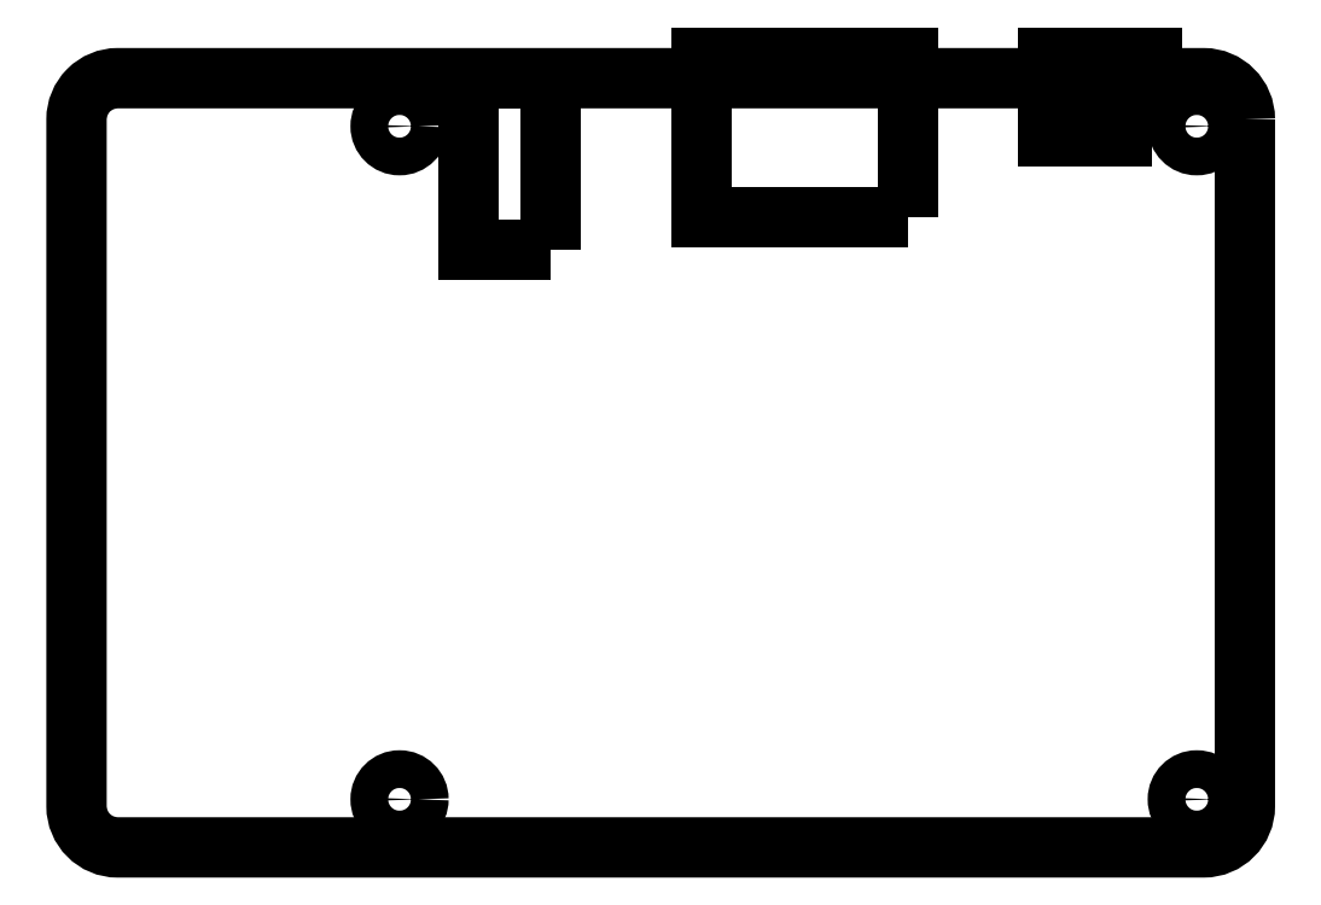
<metadata>
{"format":"dxf","ext":"dxf","renderer":"ezdxf+matplotlib","layout":"modelspace","background":"white","min_lineweight":24,"dpi":150}
</metadata>
<code>
0
SECTION
2
ENTITIES
0
CIRCLE
8
0
10
20.5
20
-49.5
30
0
40
1.375
210
0
220
-0
230
1
0
CIRCLE
8
0
10
78.5
20
-0.5
30
0
40
1.375
210
0
220
-0
230
1
0
CIRCLE
8
0
10
20.5
20
-0.5
30
0
40
1.375
210
0
220
-0
230
1
0
CIRCLE
8
0
10
78.5
20
-49.5
30
0
40
1.375
210
0
220
-0
230
1
0
LWPOLYLINE
8
0
90
8
70
1
43
0
10
82
20
-2.498e-14
42
0.4142
10
79
20
3
10
0
20
3
42
0.4142
10
-3
20
8.327e-16
10
-3
20
-50
42
0.4142
10
-2.22e-15
20
-53
10
79
20
-53
42
0.4142
10
82
20
-50
0
LWPOLYLINE
8
0
90
4
70
1
43
0
10
31.5
20
-9.5
10
25.5
20
-9.5
10
25.5
20
3
10
31.5
20
3
0
LWPOLYLINE
8
0
90
4
70
1
43
0
10
57.5
20
-7.1
10
42.5
20
-7.1
10
42.5
20
4.5
10
57.5
20
4.5
0
LWPOLYLINE
8
0
90
4
70
1
43
0
10
75.2
20
-1.2
10
67.7
20
-1.2
10
67.7
20
4.5
10
75.2
20
4.5
0
ENDSEC
0
EOF

</code>
